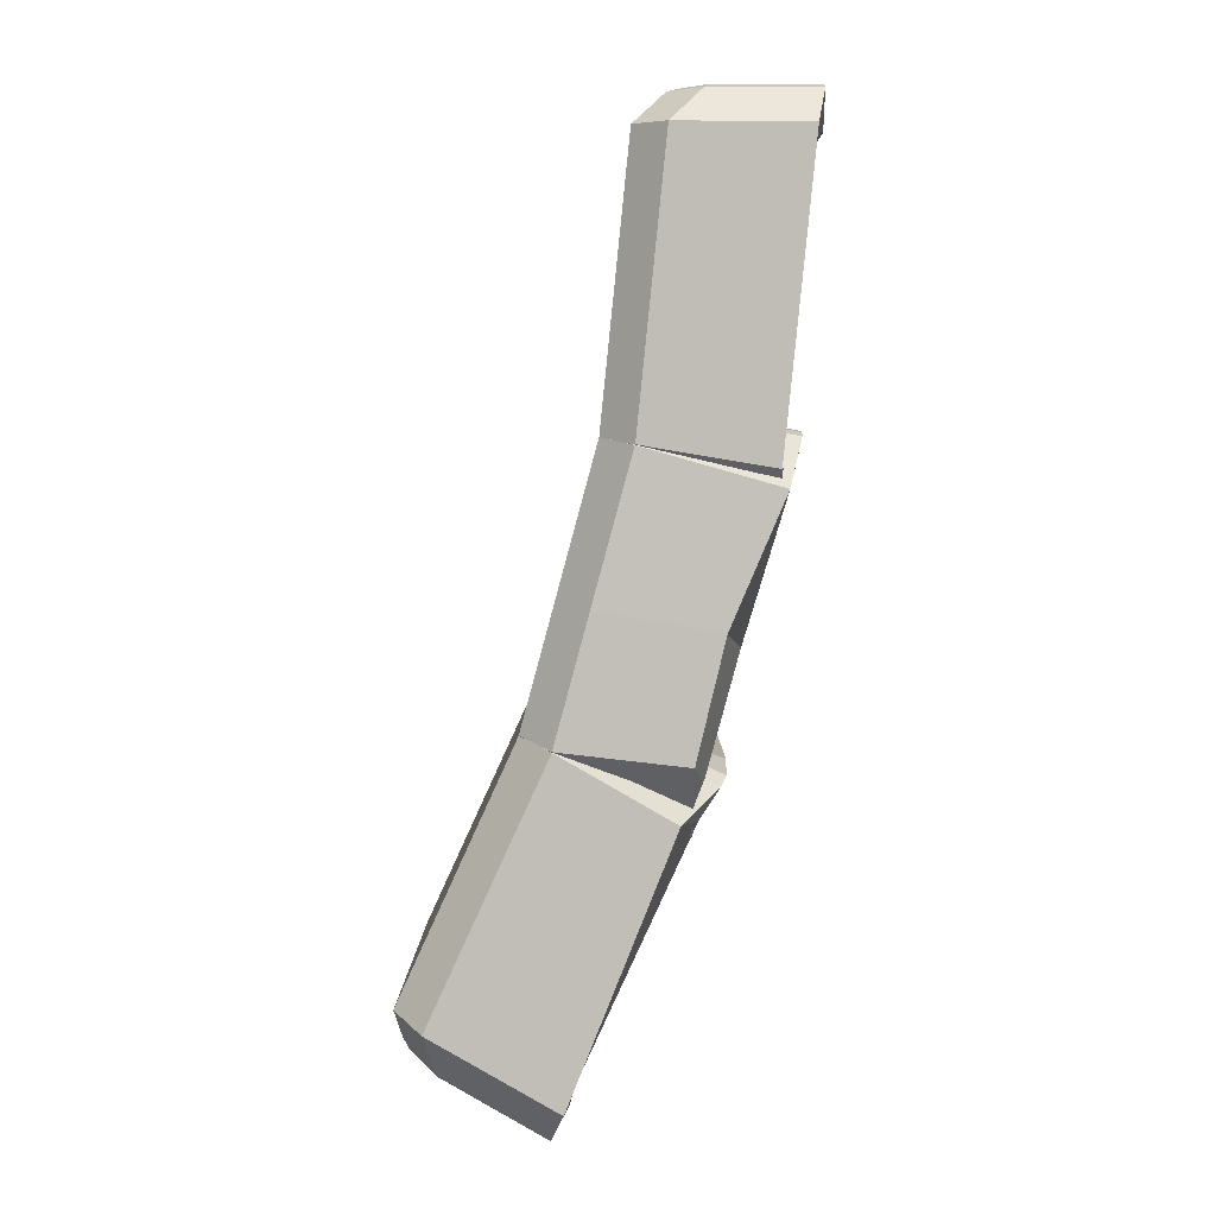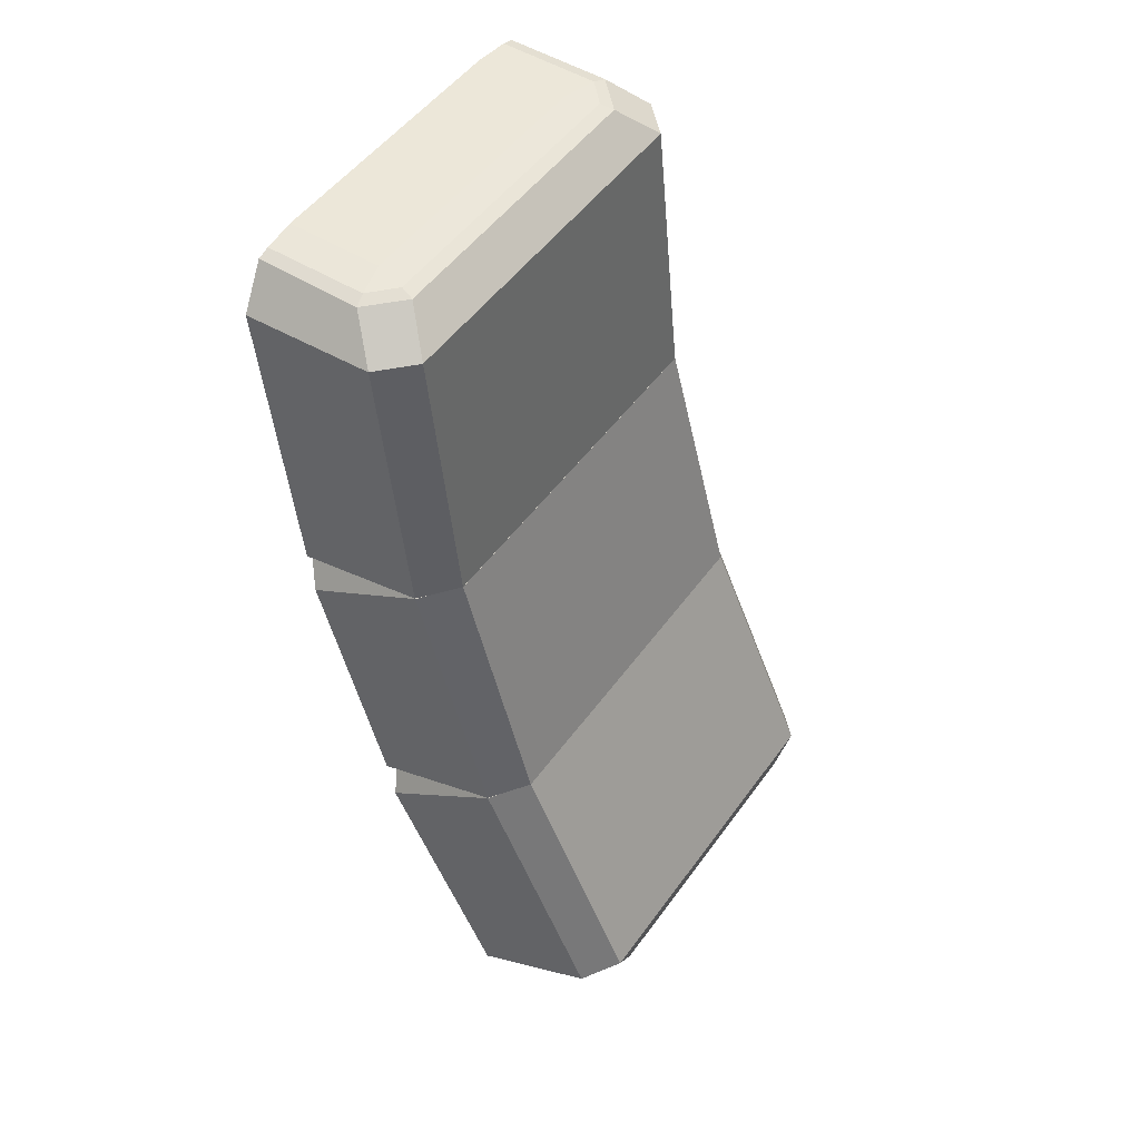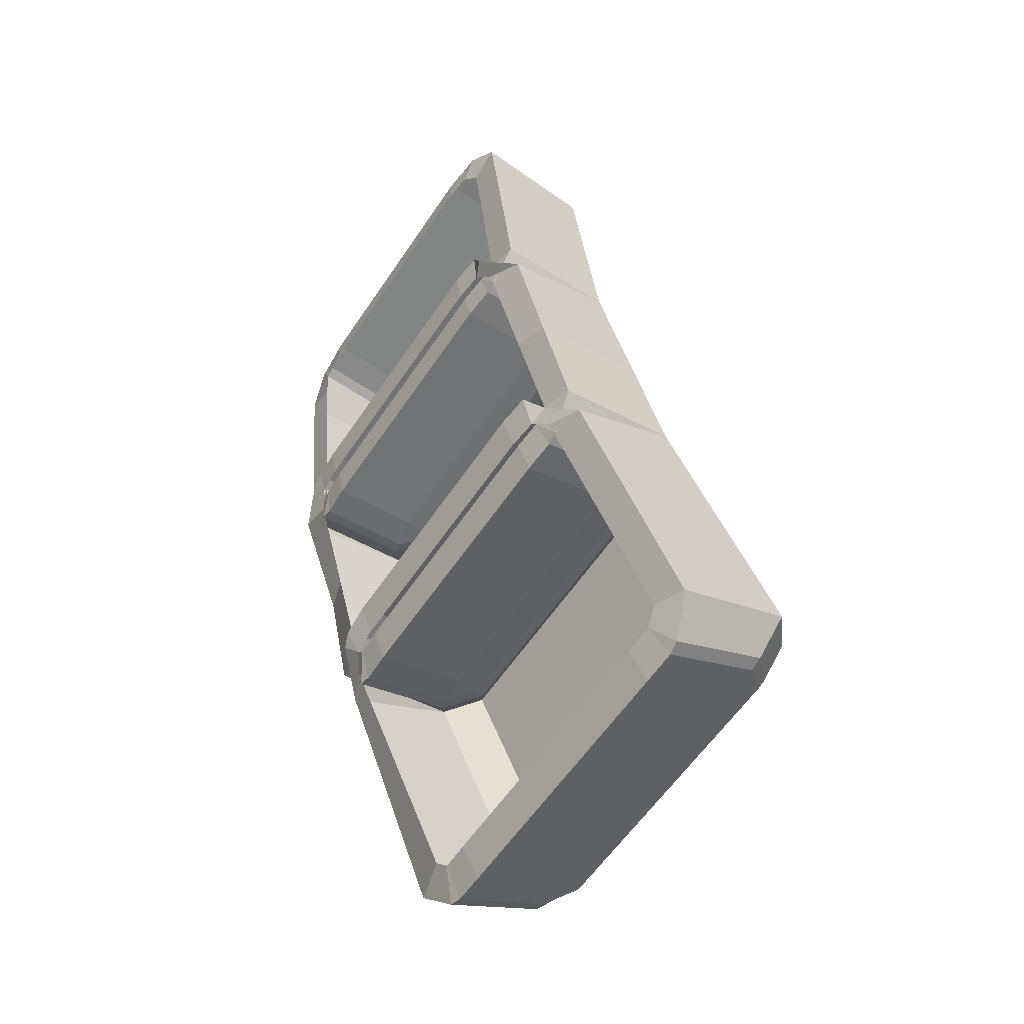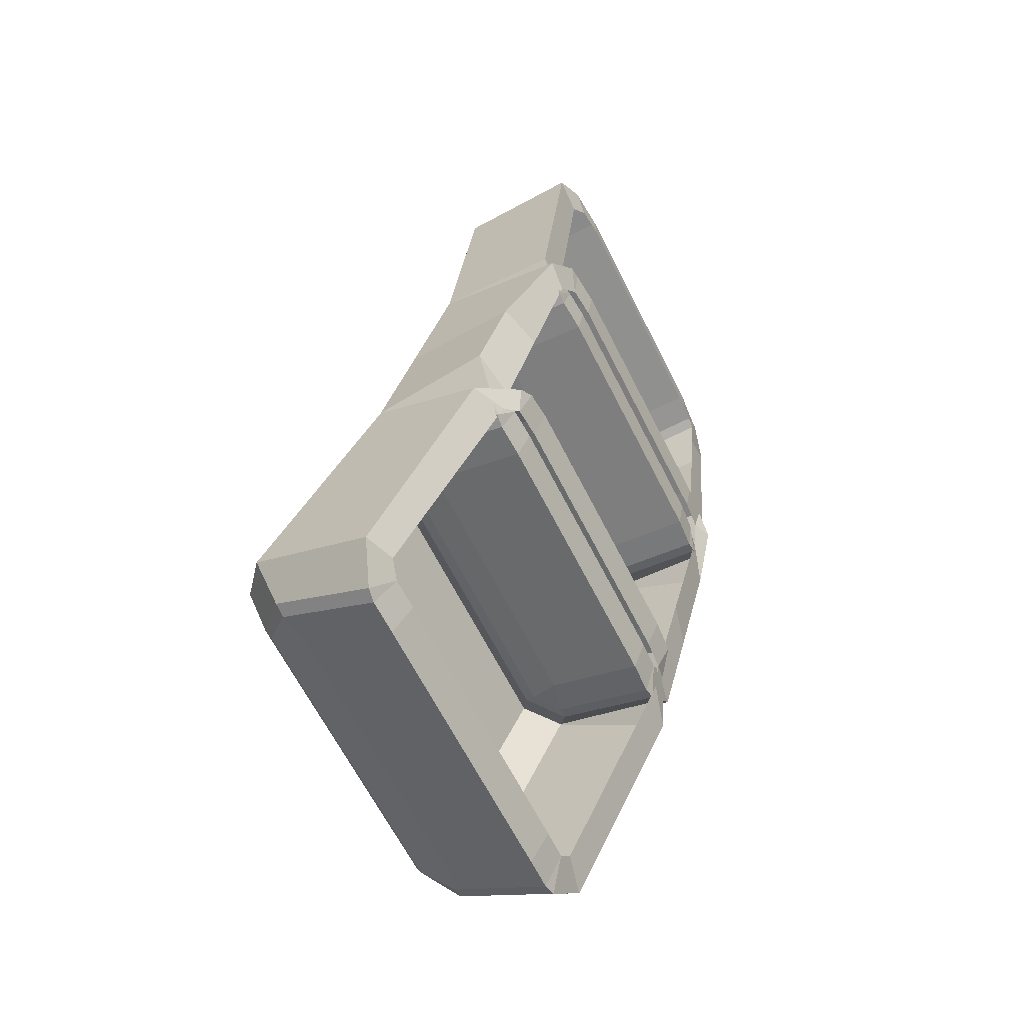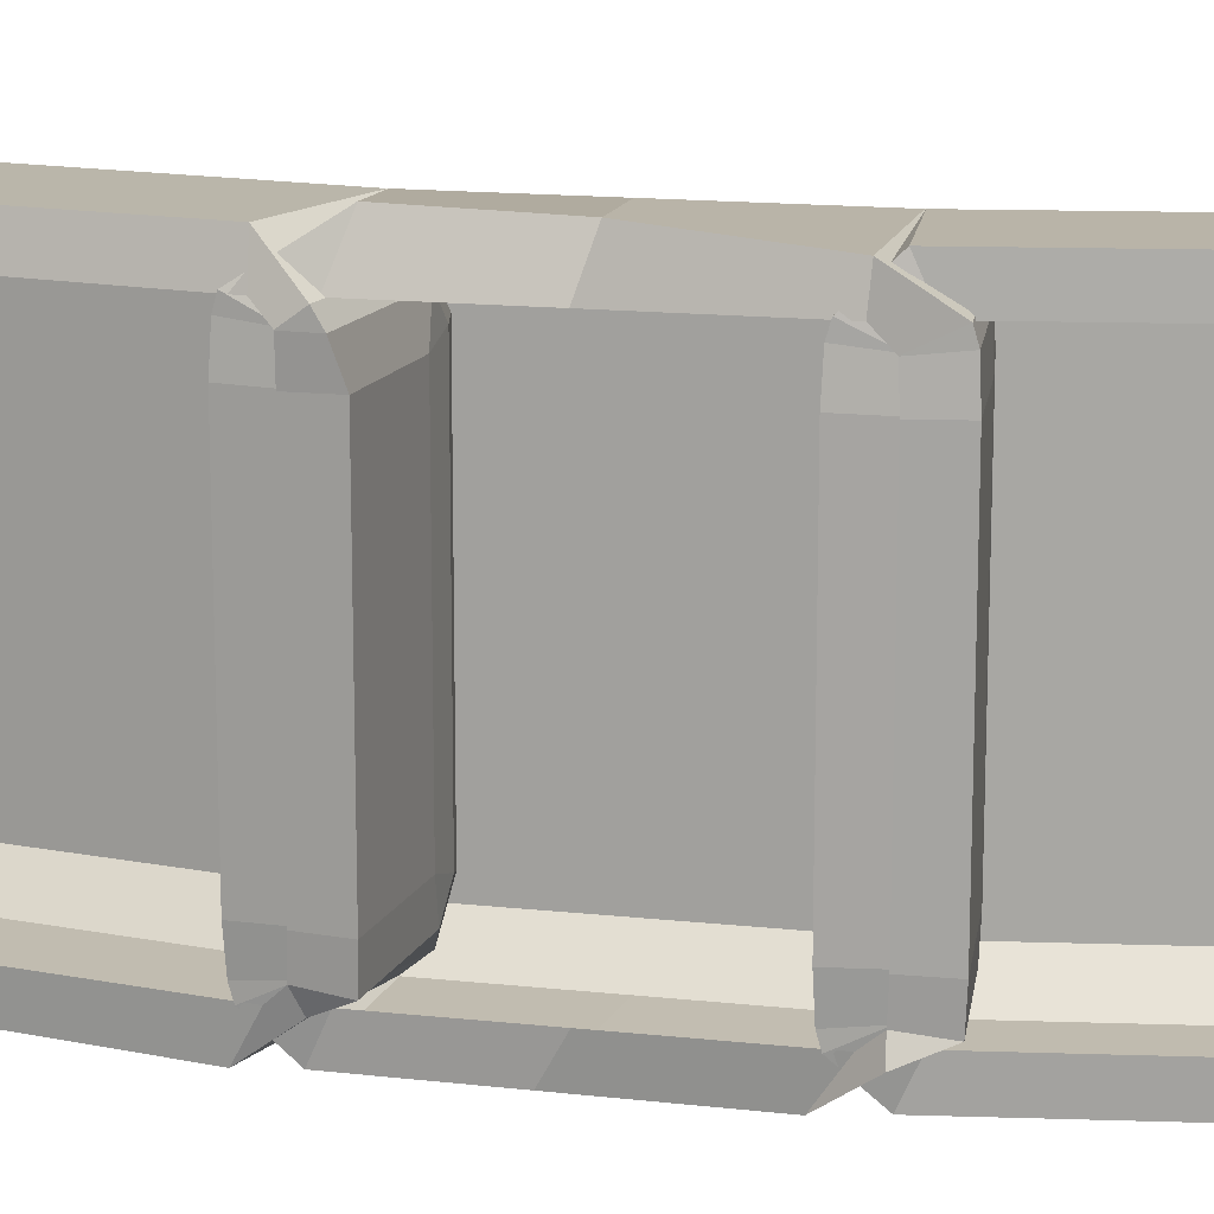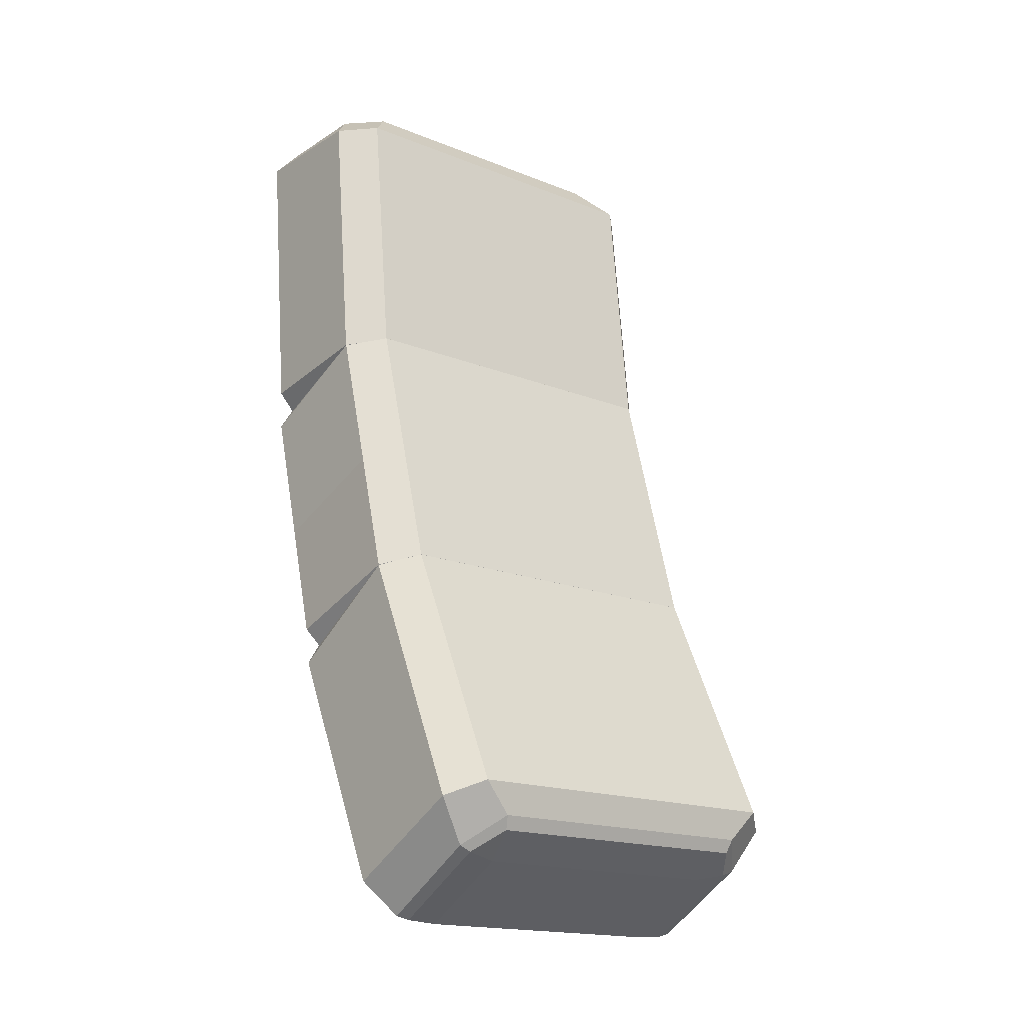
<metadata>
{"format":"obj","ext":"obj","renderer":"f3d","projection":"perspective","resolution":1024,"background":"white","views":[{"elev":4.4,"azim":0.2,"up":"+Y"},{"elev":50.3,"azim":-145.6,"up":"+Y"},{"elev":-61.0,"azim":145.8,"up":"+Y"},{"elev":-65.6,"azim":27.0,"up":"+Y"},{"elev":14.7,"azim":88.3,"up":"+Z"},{"elev":-17.0,"azim":-128.9,"up":"+Y"}]}
</metadata>
<code>
o IceShell_Cube.004
v 8.997 0.175 0.7799
v 9.12 0.1738 0.912
v 9.169 0.1811 0.7312
v 8.997 0.175 -0.8354
v 9.169 0.1811 -0.7867
v 9.12 0.1738 -0.9676
v 8.801 -1.764 0.7814
v 8.97 -1.801 0.7312
v 8.922 -1.785 0.9134
v 8.922 -1.785 -0.969
v 8.97 -1.801 -0.7867
v 8.801 -1.764 -0.8369
v 8.924 0.1564 -0.8562
v 9.101 0.1524 -1.038
v 8.926 -0.02922 -1.201
v 8.75 -0.02205 -1.023
v 8.924 0.1564 0.8007
v 8.75 -0.02205 0.9675
v 8.926 -0.02922 1.145
v 9.101 0.1524 0.9829
v 8.596 -1.524 -1.023
v 8.771 -1.55 -1.201
v 8.907 -1.759 -1.04
v 8.732 -1.731 -0.8564
v 8.732 -1.731 0.8009
v 8.907 -1.759 0.9841
v 8.771 -1.55 1.145
v 8.596 -1.524 0.9678
v 8.873 -1.364 0.7805
v 8.994 -1.386 0.9123
v 9.044 -1.387 0.7312
v 8.873 -1.364 -0.836
v 9.044 -1.387 -0.7867
v 8.994 -1.386 -0.9678
v 8.366 -3.242 0.7804
v 8.525 -3.307 0.7312
v 8.481 -3.283 0.9123
v 8.481 -3.283 -0.9679
v 8.525 -3.307 -0.7867
v 8.366 -3.242 -0.836
v 8.798 -1.37 -0.8561
v 8.972 -1.404 -1.039
v 8.769 -1.553 -1.201
v 8.597 -1.517 -1.023
v 8.798 -1.37 0.8006
v 8.597 -1.517 0.9676
v 8.769 -1.553 1.145
v 8.972 -1.404 0.9833
v 8.204 -2.97 -1.023
v 8.371 -3.025 -1.201
v 8.471 -3.256 -1.039
v 8.304 -3.198 -0.8562
v 8.304 -3.198 0.8006
v 8.471 -3.256 0.9832
v 8.371 -3.025 1.145
v 8.204 -2.97 0.9677
v 8.505 -2.86 0.7815
v 8.62 -2.903 0.9129
v 8.67 -2.913 0.7312
v 8.505 -2.86 -0.8371
v 8.67 -2.913 -0.7867
v 8.62 -2.903 -0.9685
v 7.643 -4.579 0.7932
v 7.839 -4.72 0.7312
v 7.798 -4.687 0.9145
v 7.798 -4.687 -0.9701
v 7.839 -4.72 -0.7867
v 7.643 -4.579 -0.8488
v 8.429 -2.853 -0.8565
v 8.594 -2.917 -1.04
v 8.371 -3.029 -1.201
v 8.207 -2.964 -1.023
v 8.429 -2.853 0.8009
v 8.207 -2.964 0.9678
v 8.371 -3.029 1.145
v 8.594 -2.917 0.984
v 7.581 -4.334 -1.023
v 7.737 -4.417 -1.201
v 7.793 -4.658 -1.041
v 7.609 -4.504 -0.8657
v 7.609 -4.504 0.8101
v 7.793 -4.658 0.9855
v 7.737 -4.417 1.145
v 7.581 -4.334 0.9674
v 9.633 -0.03869 1.164
v 9.678 0.152 0.9822
v 9.633 -0.03869 -1.219
v 9.678 0.152 -1.038
v 9.476 -1.862 -1.039
v 9.469 -1.667 -1.22
v 9.469 -1.667 1.164
v 9.476 -1.862 0.983
v 9.678 0.1716 0.9132
v 9.693 0.1795 0.7318
v 9.678 0.1716 -0.9688
v 9.693 0.1795 -0.7873
v 9.486 -1.893 -0.7873
v 9.473 -1.882 -0.9689
v 9.473 -1.882 0.9133
v 9.486 -1.893 0.7318
v 9.509 -1.762 1.146
v 9.578 -1.511 0.9841
v 9.429 -1.903 -1.235
v 9.593 -1.702 -1.05
v 9.05 -3.469 -1.04
v 9.08 -3.277 -1.22
v 9.056 -3.093 1.22
v 9.049 -3.469 0.9841
v 9.582 -1.491 0.9133
v 9.596 -1.486 0.7318
v 9.582 -1.491 -0.9689
v 9.596 -1.486 -0.7874
v 9.051 -3.5 -0.7874
v 9.043 -3.488 -0.969
v 9.043 -3.488 0.9134
v 9.051 -3.5 0.7318
v 8.992 -3.385 1.155
v 9.193 -3.22 0.9697
v 9.026 -3.49 -1.234
v 9.124 -3.268 -1.052
v 8.358 -4.988 -1.041
v 8.426 -4.807 -1.22
v 8.426 -4.807 1.164
v 8.358 -4.988 0.9853
v 9.224 -3.176 0.8961
v 9.227 -3.117 0.7319
v 9.215 -3.121 -0.9689
v 9.227 -3.117 -0.7874
v 8.352 -5.019 -0.7874
v 8.347 -5.007 -0.9687
v 8.347 -5.007 0.9131
v 8.352 -5.019 0.7319
v 9.632 -0.1252 0.9722
v 9.677 -0.03723 0.8911
v 9.632 -0.1252 -1.028
v 9.677 -0.03723 -0.9467
v 9.509 -1.676 -0.9467
v 9.484 -1.582 -1.028
v 9.484 -1.582 0.9722
v 9.509 -1.676 0.8911
v 9.677 -0.0371 0.8902
v 9.692 -0.03042 0.7277
v 9.677 -0.0371 -0.9457
v 9.692 -0.03042 -0.7833
v 9.523 -1.686 -0.7833
v 9.509 -1.677 -0.9457
v 9.509 -1.677 0.8902
v 9.523 -1.686 0.7277
v 9.493 -1.777 0.9722
v 9.545 -1.697 0.8911
v 9.493 -1.777 -1.028
v 9.545 -1.697 -0.9467
v 9.114 -3.292 -0.9467
v 9.109 -3.197 -1.028
v 9.109 -3.197 0.9722
v 9.114 -3.292 0.8911
v 9.545 -1.697 0.8902
v 9.559 -1.692 0.7277
v 9.545 -1.697 -0.9457
v 9.559 -1.692 -0.7833
v 9.124 -3.303 -0.7833
v 9.114 -3.292 -0.9457
v 9.114 -3.292 0.8902
v 9.124 -3.303 0.7277
v 9.083 -3.389 0.9722
v 9.143 -3.317 0.8911
v 9.083 -3.389 -1.028
v 9.143 -3.317 -0.9467
v 8.452 -4.826 -0.9467
v 8.468 -4.734 -1.028
v 8.468 -4.734 0.9722
v 8.452 -4.826 0.8911
v 9.143 -3.317 0.8902
v 9.155 -3.314 0.7277
v 9.143 -3.317 -0.9457
v 9.155 -3.314 -0.7833
v 8.457 -4.837 -0.7833
v 8.452 -4.826 -0.9457
v 8.452 -4.826 0.8902
v 8.457 -4.837 0.7277
v 8.386 -2.295 -1.023
v 8.556 -2.342 -1.201
v 8.386 -2.295 0.9676
v 8.556 -2.342 1.145
v 9.242 -2.639 -1.227
v 9.211 -2.45 1.199
v 9.288 -2.537 -1.028
v 9.288 -2.537 0.9722
f 93 2 20 86
f 29 32 41 45
f 12 7 25 24
f 16 21 28 18
f 98 10 23 89
f 109 30 48 102
f 57 60 69 73
f 40 35 53 52
f 181 49 56 183
f 114 38 51 105
f 125 58 76 118
f 68 63 81 80
f 72 77 84 74
f 130 66 79 121
f 1 2 3
f 4 5 6
f 7 8 9
f 10 11 12
f 13 14 15 16
f 17 18 19 20
f 21 22 23 24
f 25 26 27 28
f 29 30 31
f 32 33 34
f 35 36 37
f 38 39 40
f 41 42 43 44
f 45 46 47 48
f 49 50 51 52
f 53 54 55 56
f 57 58 59
f 60 61 62
f 63 64 65
f 66 67 68
f 69 70 71 72
f 73 74 75 76
f 77 78 79 80
f 81 82 83 84
f 16 18 17 13
f 87 15 14 88
f 21 16 15 22
f 89 23 22 90
f 28 21 24 25
f 91 27 26 92
f 18 28 27 19
f 4 1 3 5
f 95 6 5 96
f 97 11 10 98
f 7 12 11 8
f 99 9 8 100
f 20 2 1 17
f 6 14 13 4
f 12 24 23 10
f 9 26 25 7
f 44 46 45 41
f 103 43 42 104
f 181 44 43 182
f 105 51 50 106
f 56 49 52 53
f 107 55 54 108
f 183 56 55 184
f 32 29 31 33
f 111 34 33 112
f 113 39 38 114
f 35 40 39 36
f 115 37 36 116
f 48 30 29 45
f 34 42 41 32
f 40 52 51 38
f 37 54 53 35
f 72 74 73 69
f 119 71 70 120
f 77 72 71 78
f 121 79 78 122
f 84 77 80 81
f 123 83 82 124
f 74 84 83 75
f 60 57 59 61
f 127 62 61 128
f 129 67 66 130
f 63 68 67 64
f 131 65 64 132
f 76 58 57 73
f 62 70 69 60
f 68 80 79 66
f 65 82 81 63
f 1 4 13 17
f 2 93 94 3
f 19 85 86 20
f 11 97 100 8
f 6 95 88 14
f 3 94 96 5
f 15 87 90 22
f 9 99 92 26
f 27 91 85 19
f 30 109 110 31
f 47 101 102 48
f 39 113 116 36
f 34 111 104 42
f 31 110 112 33
f 182 185 106 50
f 37 115 108 54
f 184 186 101 47
f 58 125 126 59
f 75 117 118 76
f 67 129 132 64
f 62 127 120 70
f 59 126 128 61
f 71 119 122 78
f 65 131 124 82
f 83 123 117 75
f 99 100 148 147
f 97 98 146 145
f 95 96 144 143
f 94 93 141 142
f 91 92 140 139
f 89 90 138 137
f 87 88 136 135
f 86 85 133 134
f 98 89 137 146
f 100 97 145 148
f 88 95 143 136
f 96 94 142 144
f 90 87 135 138
f 92 99 147 140
f 85 91 139 133
f 93 86 134 141
f 115 116 164 163
f 113 114 162 161
f 111 112 160 159
f 110 109 157 158
f 107 108 156 155
f 105 106 154 153
f 103 104 152 151
f 102 101 149 150
f 114 105 153 162
f 116 113 161 164
f 104 111 159 152
f 112 110 158 160
f 185 103 151 187
f 108 115 163 156
f 186 107 155 188
f 109 102 150 157
f 131 132 180 179
f 129 130 178 177
f 127 128 176 175
f 126 125 173 174
f 123 124 172 171
f 121 122 170 169
f 119 120 168 167
f 118 117 165 166
f 130 121 169 178
f 132 129 177 180
f 120 127 175 168
f 128 126 174 176
f 122 119 167 170
f 124 131 179 172
f 117 123 171 165
f 125 118 166 173
f 101 186 188 149
f 106 185 187 154
f 55 107 186 184
f 43 103 185 182
f 46 183 184 47
f 49 181 182 50
f 44 181 183 46

</code>
